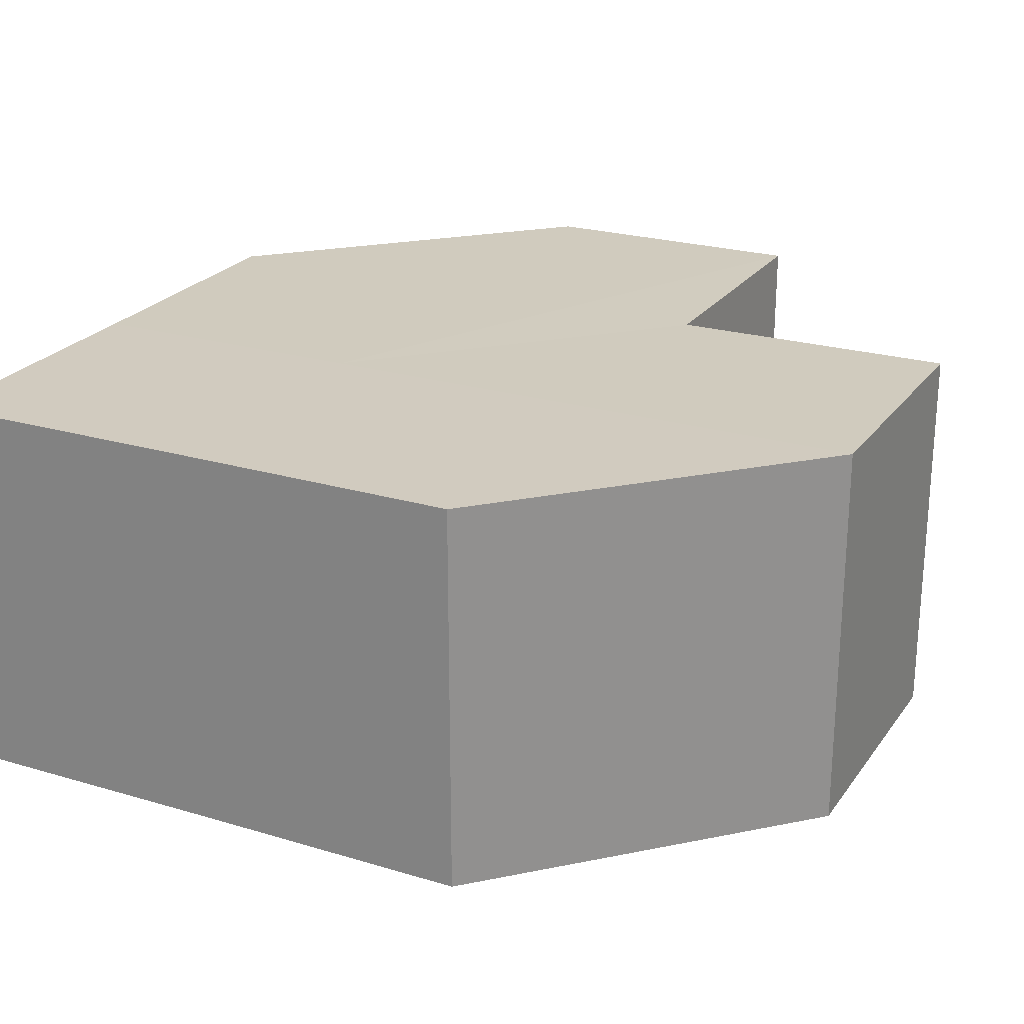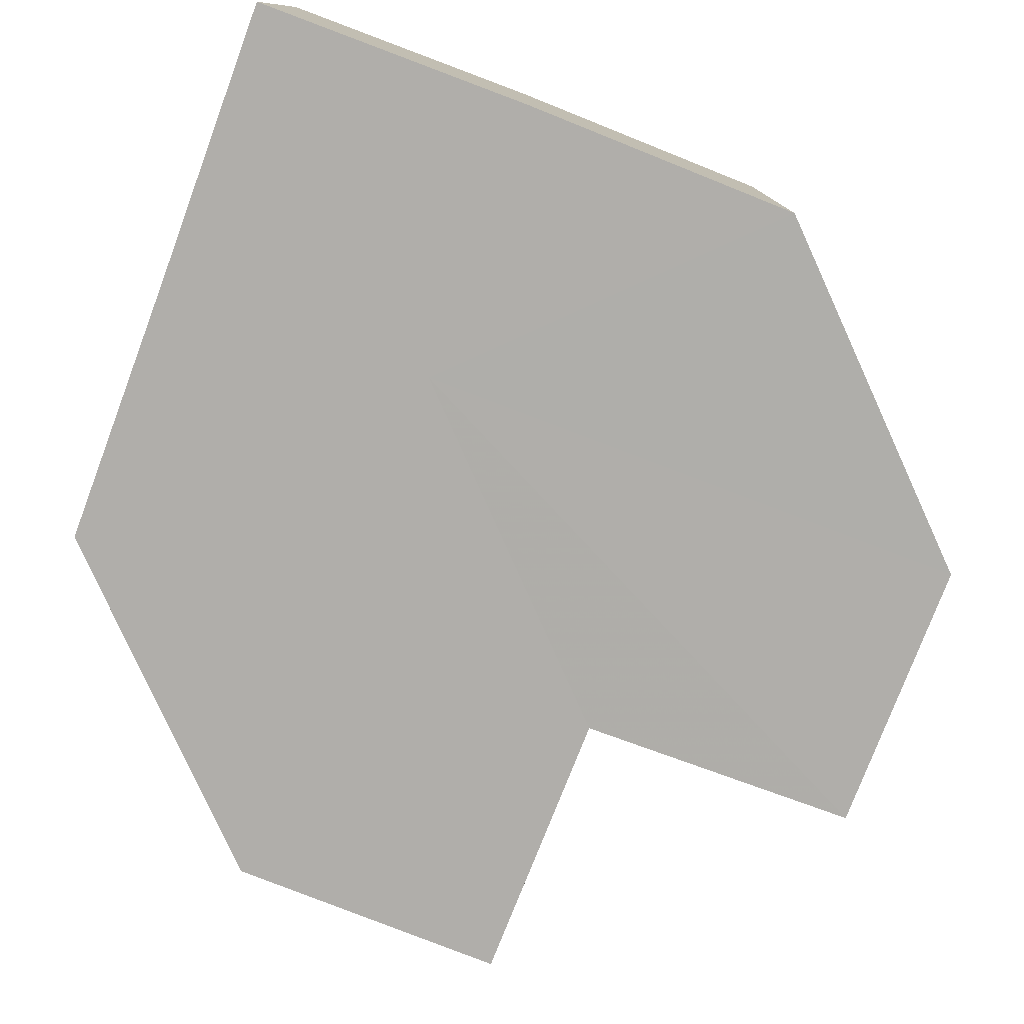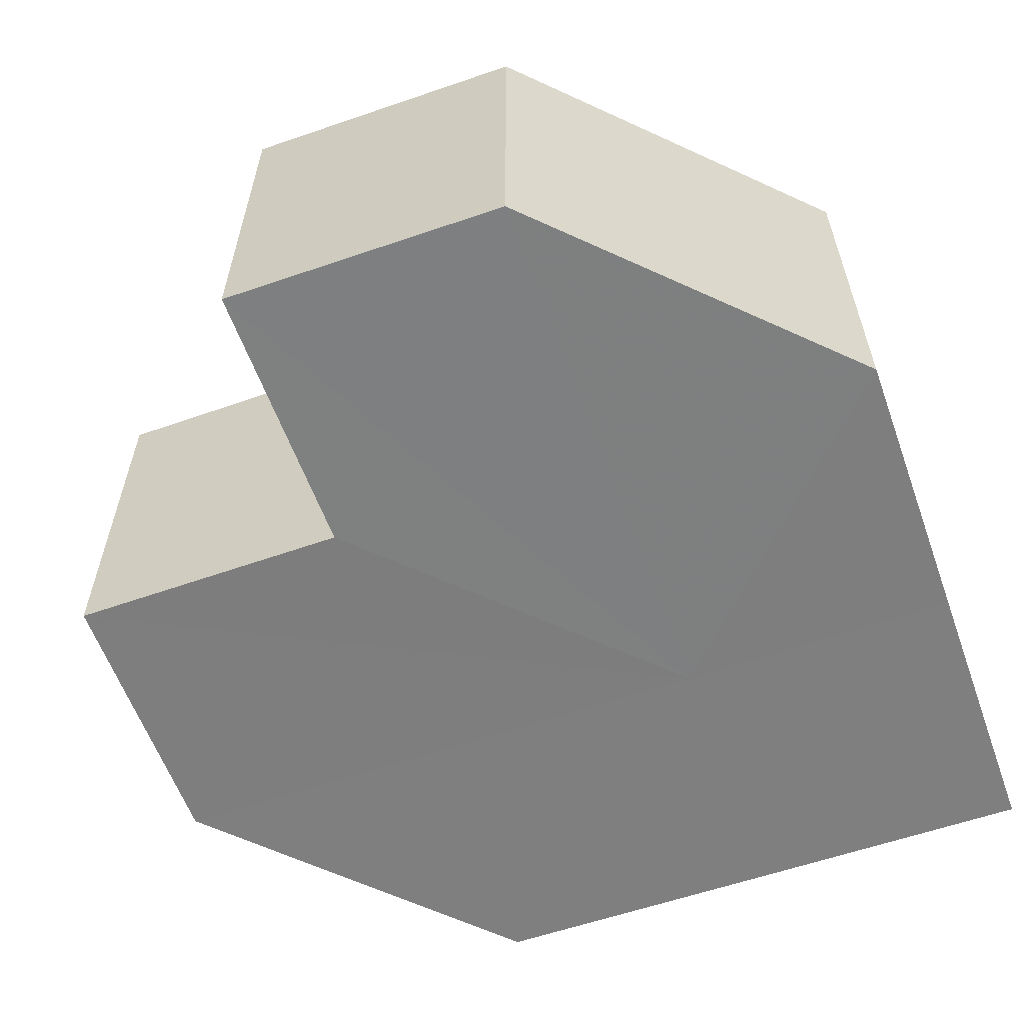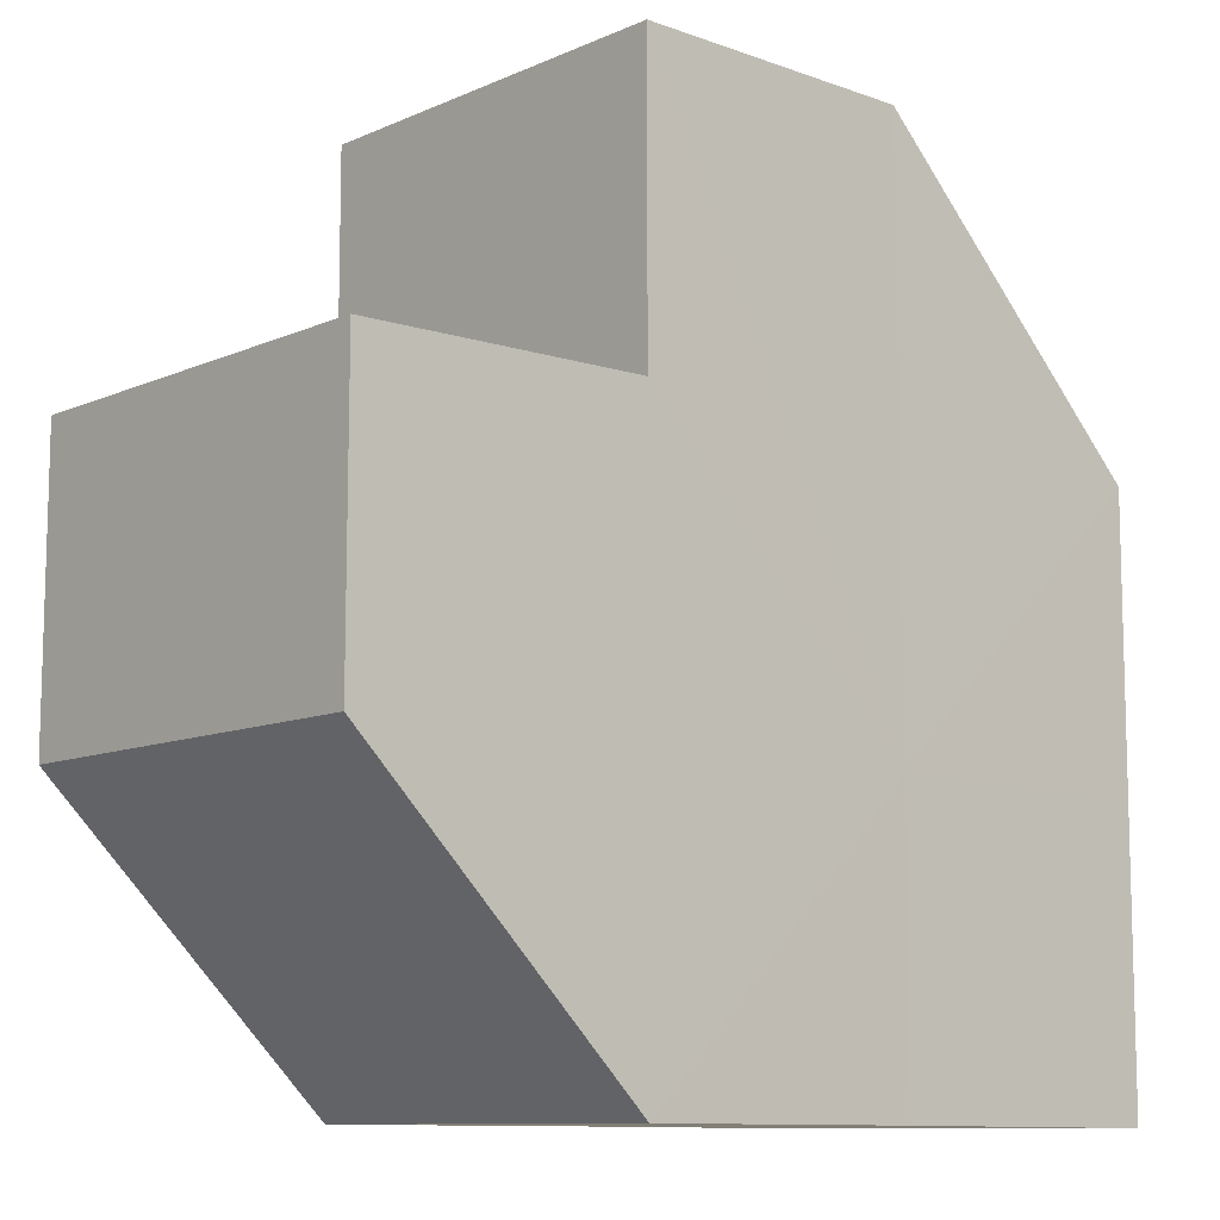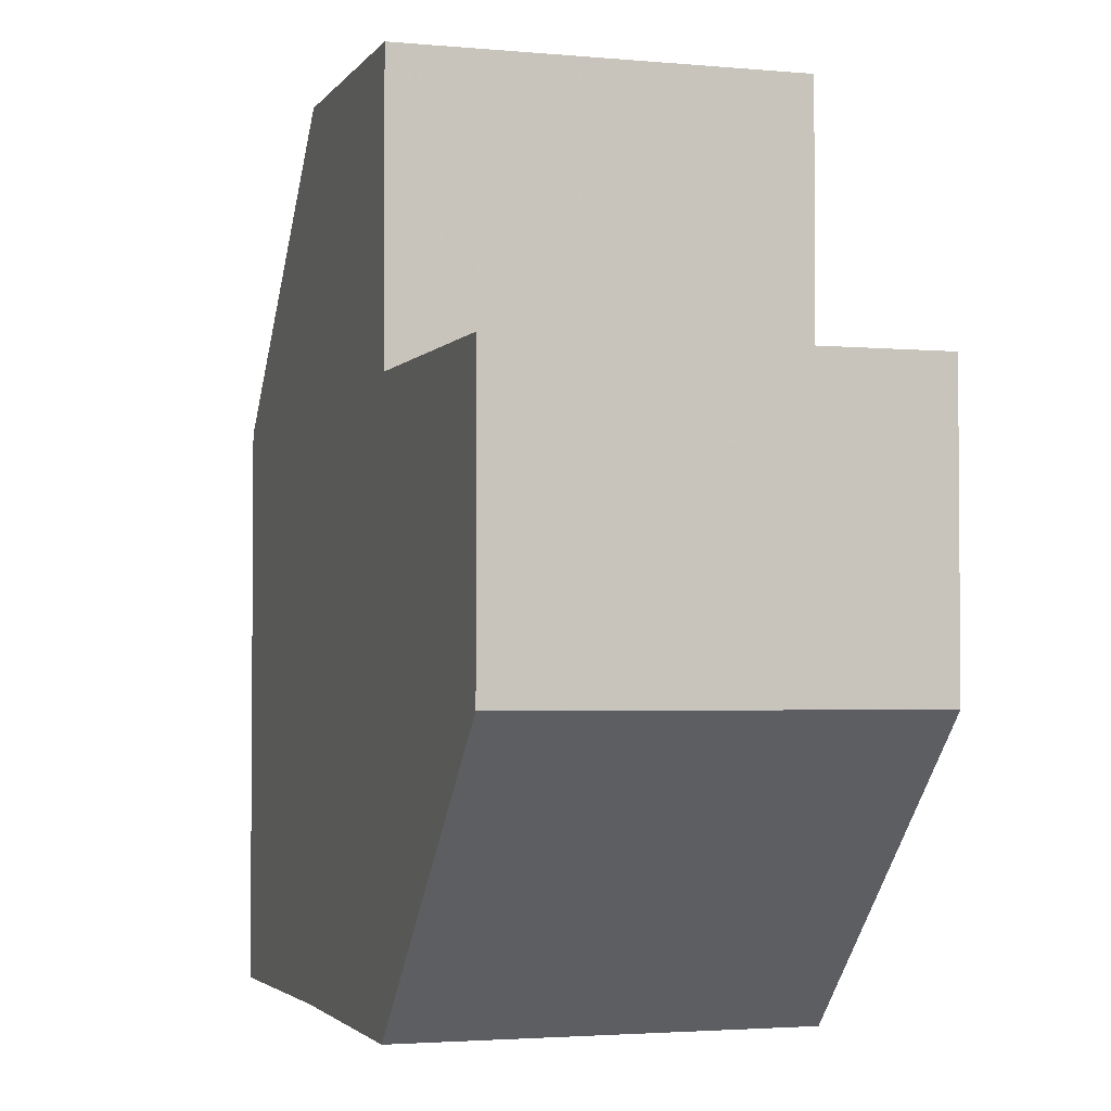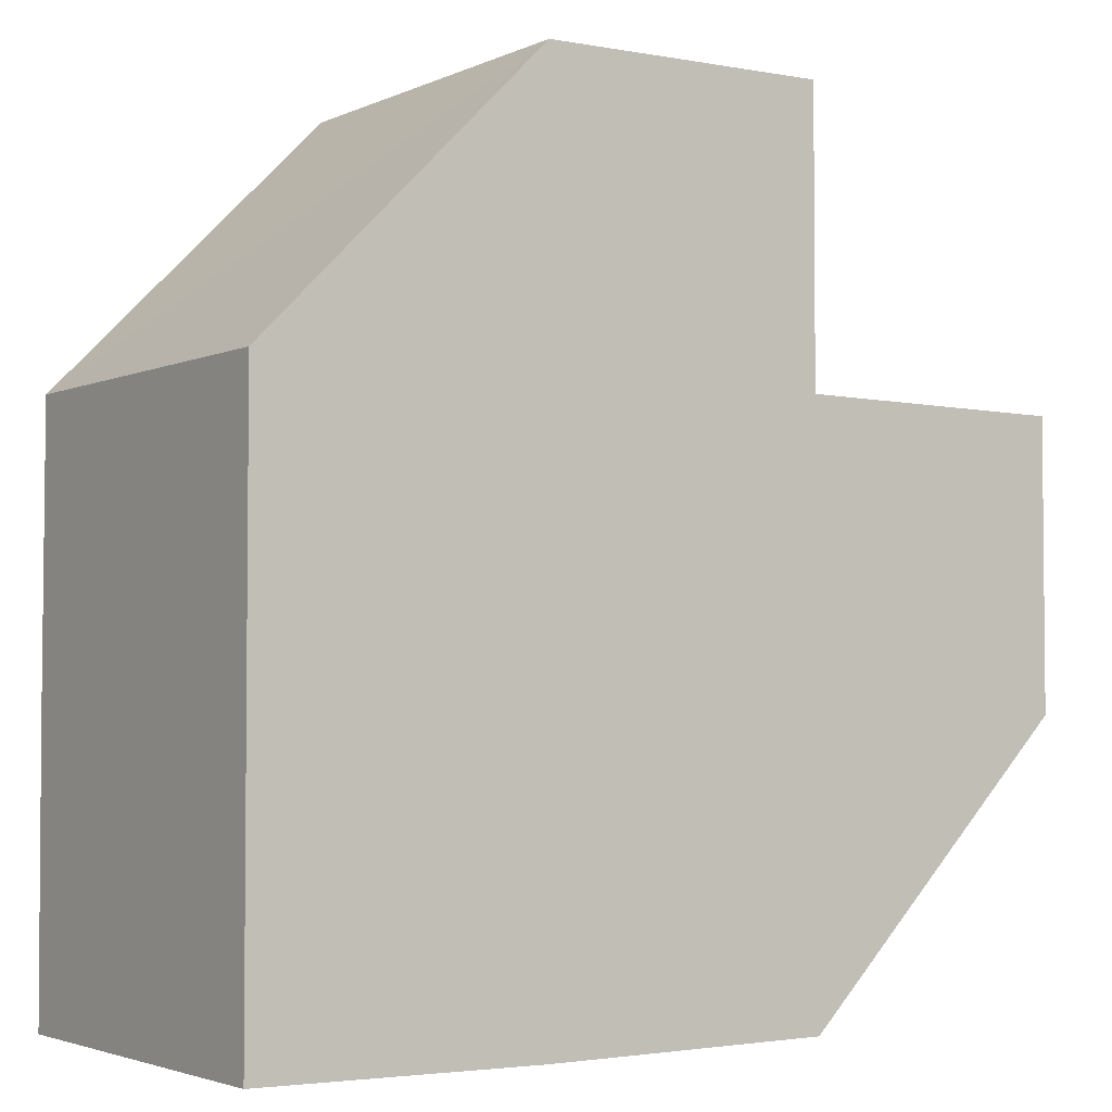
<metadata>
{"format":"obj","ext":"obj","renderer":"f3d","projection":"perspective","resolution":1024,"background":"white","views":[{"elev":23.7,"azim":26.5,"up":"+Z"},{"elev":-77.7,"azim":-20.8,"up":"+Z"},{"elev":-59.7,"azim":-160.4,"up":"+Z"},{"elev":-10.0,"azim":138.1,"up":"+Y"},{"elev":-2.8,"azim":72.3,"up":"+Y"},{"elev":-3.5,"azim":-34.3,"up":"+Y"}]}
</metadata>
<code>
o 29770
v 2224 1879 19.49
v 2223 1879 19.49
v 2224 1879 19.47
v 2224 1879 19.49
v 2224 1879 19.47
v 2224 1879 19.49
v 2224 1879 19.47
v 2224 1879 19.49
v 2224 1879 19.47
v 2224 1879 19.49
v 2224 1879 19.47
v 2224 1879 19.49
v 2224 1879 19.47
v 2224 1879 19.49
v 2224 1879 19.47
v 2223 1879 19.49
v 2223 1879 19.47
v 2224 1879 19.49
v 2224 1879 19.49
v 2223 1879 19.49
v 2224 1879 19.49
v 2223 1879 19.49
v 2224 1879 19.49
v 2224 1879 19.49
v 2224 1879 19.49
v 2224 1879 19.49
v 2224 1879 19.49
v 2224 1879 19.47
v 2224 1879 19.47
v 2224 1879 19.49
v 2224 1879 19.49
v 2224 1879 19.47
v 2224 1879 19.47
v 2224 1879 19.47
v 2224 1879 19.47
v 2224 1879 19.49
v 2224 1879 19.49
v 2223 1879 19.47
v 2224 1879 19.49
v 2223 1879 19.47
v 2223 1879 19.49
v 2223 1879 19.47
v 2223 1879 19.49
v 2223 1879 19.49
v 2223 1879 19.49
v 2223 1879 19.49
v 2223 1879 19.47
v 2224 1879 19.49
v 2223 1879 19.47
v 2224 1879 19.49
v 2224 1879 19.47
v 2224 1879 19.47
v 2224 1879 19.47
v 2223 1879 19.47
v 2224 1879 19.47
v 2223 1879 19.47
v 2224 1879 19.47
v 2223 1879 19.47
v 2224 1879 19.47
v 2224 1879 19.47
v 2224 1879 19.47
v 2224 1879 19.47
f 1 2 3
f 4 1 5
f 6 4 7
f 8 6 9
f 9 10 11
f 11 12 13
f 13 14 15
f 15 16 17
f 18 16 19
f 18 20 16
f 18 19 21
f 18 22 20
f 18 21 23
f 18 24 22
f 18 23 25
f 18 26 24
f 18 25 27
f 18 27 26
f 28 25 29
f 30 31 28
f 32 26 33
f 34 27 35
f 36 37 34
f 38 39 32
f 40 41 38
f 42 43 40
f 44 45 42
f 45 46 47
f 46 48 49
f 48 50 51
f 52 53 54
f 52 55 53
f 52 54 56
f 52 57 55
f 52 56 58
f 52 59 57
f 52 58 60
f 52 61 59
f 52 60 62
f 52 62 61

</code>
